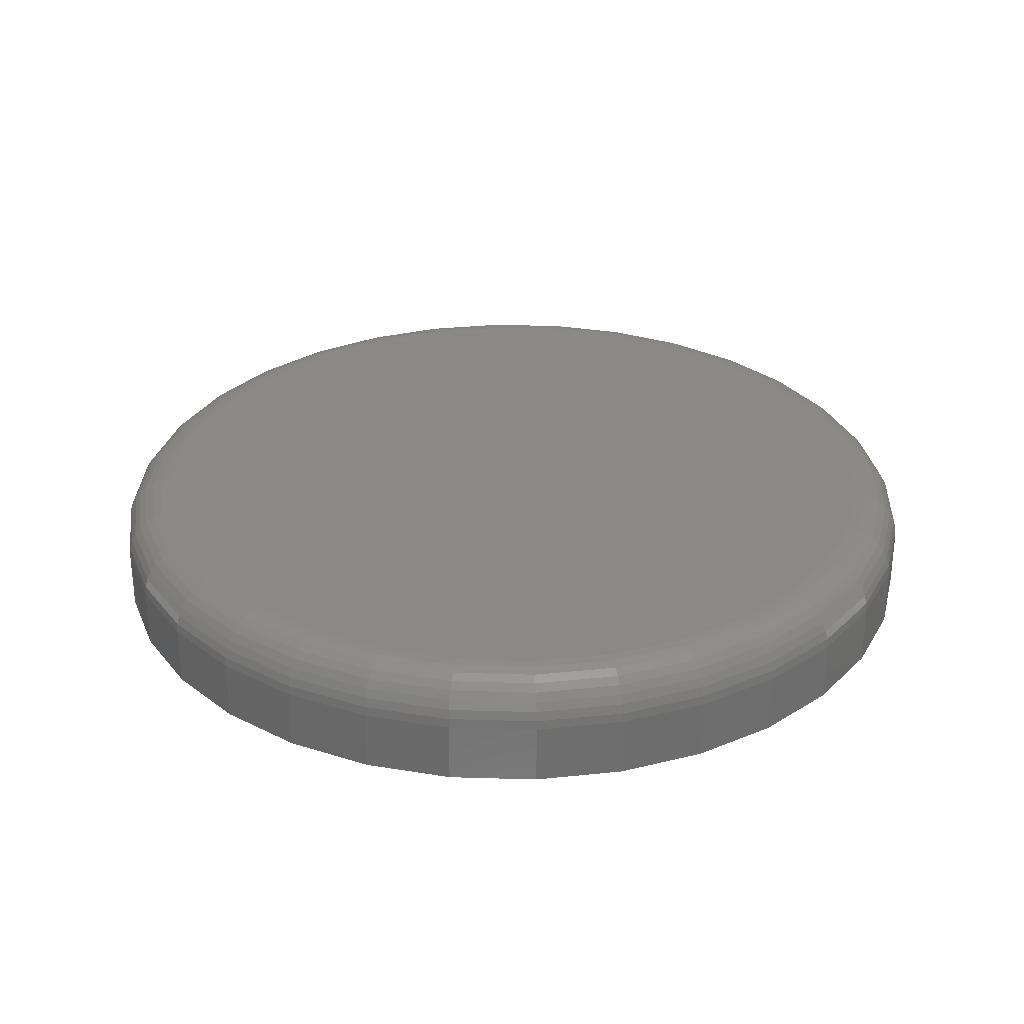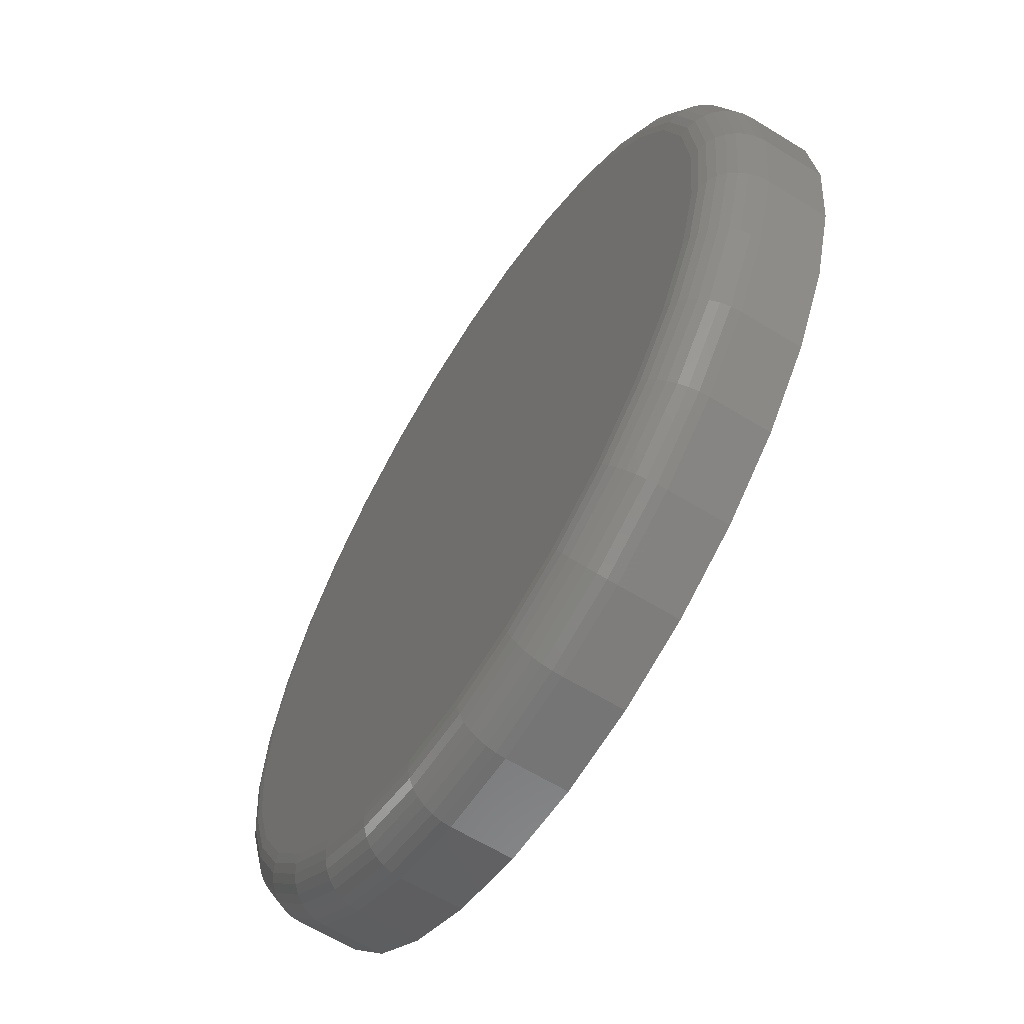
<metadata>
{"format":"stl","ext":"stl","renderer":"f3d","projection":"perspective","resolution":1024,"background":"white","views":[{"elev":29.8,"azim":53.1,"up":"+Y"},{"elev":-62.5,"azim":-122.0,"up":"+Z"}]}
</metadata>
<code>
# stl→obj: 320 verts, 636 faces
v 0.007895 8.414e-17 0.5059
v 0.1066 9.51e-17 0.4962
v -0.09081 7.319e-17 0.4962
v 0.007895 8.414e-17 -0.5059
v -0.09081 7.319e-17 -0.4962
v 0.1066 9.51e-17 -0.4962
v -0.1857 6.265e-17 -0.4674
v 0.2015 1.056e-16 -0.4674
v -0.2732 5.294e-17 -0.4207
v 0.289 1.153e-16 -0.4207
v -0.3498 4.443e-17 -0.3577
v 0.3656 1.239e-16 -0.3577
v -0.4128 3.744e-17 -0.2811
v 0.4286 1.308e-16 -0.2811
v -0.4595 3.225e-17 -0.1936
v 0.4753 1.36e-16 -0.1936
v -0.4883 2.905e-17 -0.0987
v 0.5041 1.392e-16 -0.0987
v -0.498 2.797e-17 -6.282e-16
v 0.5138 1.403e-16 -2.02e-16
v -0.4883 2.905e-17 0.0987
v 0.5041 1.392e-16 0.0987
v -0.4595 3.225e-17 0.1936
v 0.4753 1.36e-16 0.1936
v -0.4128 3.744e-17 0.2811
v 0.4286 1.308e-16 0.2811
v -0.3498 4.443e-17 0.3577
v 0.3656 1.239e-16 0.3577
v -0.2732 5.294e-17 0.4207
v 0.289 1.153e-16 0.4207
v -0.1857 6.265e-17 0.4674
v 0.2015 1.056e-16 0.4674
v 0.5763 -0.0625 -1.369e-15
v 0.5763 -0.1406 -2.204e-16
v 0.5654 -0.0625 -0.1109
v 0.5654 -0.1406 -0.1109
v 0.533 -0.0625 -0.2175
v 0.533 -0.1406 -0.2175
v 0.4805 -0.0625 -0.3158
v 0.4805 -0.1406 -0.3158
v 0.4098 -0.0625 -0.4019
v 0.4098 -0.1406 -0.4019
v 0.3237 -0.0625 -0.4726
v 0.3237 -0.1406 -0.4726
v 0.2254 -0.0625 -0.5252
v 0.2254 -0.1406 -0.5252
v 0.1188 -0.0625 -0.5575
v 0.1188 -0.1406 -0.5575
v 0.007895 -0.0625 -0.5684
v 0.007895 -0.1406 -0.5684
v -0.103 -0.0625 -0.5575
v -0.103 -0.1406 -0.5575
v -0.2096 -0.0625 -0.5252
v -0.2096 -0.1406 -0.5252
v -0.3079 -0.0625 -0.4726
v -0.3079 -0.1406 -0.4726
v -0.394 -0.0625 -0.4019
v -0.394 -0.1406 -0.4019
v -0.4647 -0.0625 -0.3158
v -0.4647 -0.1406 -0.3158
v -0.5173 -0.0625 -0.2175
v -0.5173 -0.1406 -0.2175
v -0.5496 -0.0625 -0.1109
v -0.5496 -0.1406 -0.1109
v -0.5605 -0.0625 1.972e-16
v -0.5605 -0.1406 1.972e-16
v -0.5496 -0.0625 0.1109
v -0.5496 -0.1406 0.1109
v -0.5173 -0.0625 0.2175
v -0.5173 -0.1406 0.2175
v -0.4647 -0.0625 0.3158
v -0.4647 -0.1406 0.3158
v -0.394 -0.0625 0.4019
v -0.394 -0.1406 0.4019
v -0.3079 -0.0625 0.4726
v -0.3079 -0.1406 0.4726
v -0.2096 -0.0625 0.5252
v -0.2096 -0.1406 0.5252
v -0.103 -0.0625 0.5575
v -0.103 -0.1406 0.5575
v 0.007895 -0.0625 0.5684
v 0.007895 -0.1406 0.5684
v 0.1188 -0.0625 0.5575
v 0.1188 -0.1406 0.5575
v 0.2254 -0.0625 0.5252
v 0.2254 -0.1406 0.5252
v 0.3237 -0.0625 0.4726
v 0.3237 -0.1406 0.4726
v 0.4098 -0.0625 0.4019
v 0.4098 -0.1406 0.4019
v 0.4805 -0.0625 0.3158
v 0.4805 -0.1406 0.3158
v 0.533 -0.0625 0.2175
v 0.533 -0.1406 0.2175
v 0.5654 -0.0625 0.1109
v 0.5654 -0.1406 0.1109
v 0.5751 -0.05031 -2.22e-16
v 0.5642 -0.05031 -0.1107
v 0.5716 -0.03858 -1.943e-16
v 0.5607 -0.03858 -0.11
v 0.5658 -0.02778 -2.22e-16
v 0.5551 -0.02778 -0.1088
v 0.558 -0.01831 -2.22e-16
v 0.5474 -0.01831 -0.1073
v 0.5485 -0.01053 -2.22e-16
v 0.5382 -0.01053 -0.1055
v 0.5377 -0.004758 -2.498e-16
v 0.5276 -0.004758 -0.1034
v 0.526 -0.001201 -2.22e-16
v 0.5161 -0.001201 -0.1011
v -0.5484 -0.05031 -0.1107
v -0.5593 -0.05031 -5.274e-16
v -0.5449 -0.03858 -0.11
v -0.5558 -0.03858 -5.274e-16
v -0.5393 -0.02778 -0.1088
v -0.55 -0.02778 -4.996e-16
v -0.5317 -0.01831 -0.1073
v -0.5422 -0.01831 -5.274e-16
v -0.5224 -0.01053 -0.1055
v -0.5327 -0.01053 -5.551e-16
v -0.5118 -0.004758 -0.1034
v -0.5219 -0.004758 -4.996e-16
v -0.5003 -0.001201 -0.1011
v -0.5102 -0.001201 -4.996e-16
v -0.5161 -0.05031 -0.2171
v -0.5129 -0.03858 -0.2157
v -0.5075 -0.02778 -0.2135
v -0.5003 -0.01831 -0.2105
v -0.4916 -0.01053 -0.2069
v -0.4816 -0.004758 -0.2028
v -0.4708 -0.001201 -0.1983
v -0.4637 -0.05031 -0.3151
v -0.4608 -0.03858 -0.3132
v -0.456 -0.02778 -0.3099
v -0.4495 -0.01831 -0.3056
v -0.4416 -0.01053 -0.3004
v -0.4327 -0.004758 -0.2944
v -0.4229 -0.001201 -0.2878
v -0.3932 -0.05031 -0.4011
v -0.3907 -0.03858 -0.3986
v -0.3866 -0.02778 -0.3945
v -0.3811 -0.01831 -0.389
v -0.3744 -0.01053 -0.3823
v -0.3668 -0.004758 -0.3747
v -0.3585 -0.001201 -0.3664
v -0.3072 -0.05031 -0.4716
v -0.3053 -0.03858 -0.4687
v -0.3021 -0.02778 -0.4639
v -0.2977 -0.01831 -0.4574
v -0.2925 -0.01053 -0.4495
v -0.2865 -0.004758 -0.4405
v -0.28 -0.001201 -0.4308
v -0.2092 -0.05031 -0.524
v -0.2078 -0.03858 -0.5208
v -0.2056 -0.02778 -0.5154
v -0.2026 -0.01831 -0.5082
v -0.199 -0.01053 -0.4995
v -0.1949 -0.004758 -0.4895
v -0.1904 -0.001201 -0.4787
v -0.1028 -0.05031 -0.5563
v -0.1021 -0.03858 -0.5528
v -0.1009 -0.02778 -0.5472
v -0.09943 -0.01831 -0.5395
v -0.09758 -0.01053 -0.5303
v -0.09547 -0.004758 -0.5197
v -0.09318 -0.001201 -0.5082
v 0.007895 -0.05031 -0.5672
v 0.007895 -0.03858 -0.5637
v 0.007895 -0.02778 -0.5579
v 0.007895 -0.01831 -0.5501
v 0.007895 -0.01053 -0.5406
v 0.007895 -0.004758 -0.5298
v 0.007895 -0.001201 -0.5181
v 0.1186 -0.05031 -0.5563
v 0.1179 -0.03858 -0.5528
v 0.1167 -0.02778 -0.5472
v 0.1152 -0.01831 -0.5395
v 0.1134 -0.01053 -0.5303
v 0.1113 -0.004758 -0.5197
v 0.109 -0.001201 -0.5082
v 0.225 -0.05031 -0.524
v 0.2236 -0.03858 -0.5208
v 0.2214 -0.02778 -0.5154
v 0.2184 -0.01831 -0.5082
v 0.2148 -0.01053 -0.4995
v 0.2107 -0.004758 -0.4895
v 0.2062 -0.001201 -0.4787
v 0.323 -0.05031 -0.4716
v 0.321 -0.03858 -0.4687
v 0.3178 -0.02778 -0.4639
v 0.3135 -0.01831 -0.4574
v 0.3083 -0.01053 -0.4495
v 0.3023 -0.004758 -0.4405
v 0.2957 -0.001201 -0.4308
v 0.409 -0.05031 -0.4011
v 0.4065 -0.03858 -0.3986
v 0.4024 -0.02778 -0.3945
v 0.3969 -0.01831 -0.389
v 0.3902 -0.01053 -0.3823
v 0.3825 -0.004758 -0.3747
v 0.3743 -0.001201 -0.3664
v 0.4795 -0.05031 -0.3151
v 0.4766 -0.03858 -0.3132
v 0.4718 -0.02778 -0.3099
v 0.4653 -0.01831 -0.3056
v 0.4574 -0.01053 -0.3004
v 0.4484 -0.004758 -0.2944
v 0.4387 -0.001201 -0.2878
v 0.5319 -0.05031 -0.2171
v 0.5287 -0.03858 -0.2157
v 0.5233 -0.02778 -0.2135
v 0.5161 -0.01831 -0.2105
v 0.5074 -0.01053 -0.2069
v 0.4974 -0.004758 -0.2028
v 0.4866 -0.001201 -0.1983
v -0.5484 -0.05031 0.1107
v -0.5449 -0.03858 0.11
v -0.5393 -0.02778 0.1088
v -0.5317 -0.01831 0.1073
v -0.5224 -0.01053 0.1055
v -0.5118 -0.004758 0.1034
v -0.5003 -0.001201 0.1011
v 0.5642 -0.05031 0.1107
v 0.5607 -0.03858 0.11
v 0.5551 -0.02778 0.1088
v 0.5474 -0.01831 0.1073
v 0.5382 -0.01053 0.1055
v 0.5276 -0.004758 0.1034
v 0.5161 -0.001201 0.1011
v 0.5319 -0.05031 0.2171
v 0.5287 -0.03858 0.2157
v 0.5233 -0.02778 0.2135
v 0.5161 -0.01831 0.2105
v 0.5074 -0.01053 0.2069
v 0.4974 -0.004758 0.2028
v 0.4866 -0.001201 0.1983
v 0.4795 -0.05031 0.3151
v 0.4766 -0.03858 0.3132
v 0.4718 -0.02778 0.3099
v 0.4653 -0.01831 0.3056
v 0.4574 -0.01053 0.3004
v 0.4484 -0.004758 0.2944
v 0.4387 -0.001201 0.2878
v 0.409 -0.05031 0.4011
v 0.4065 -0.03858 0.3986
v 0.4024 -0.02778 0.3945
v 0.3969 -0.01831 0.389
v 0.3902 -0.01053 0.3823
v 0.3825 -0.004758 0.3747
v 0.3743 -0.001201 0.3664
v 0.323 -0.05031 0.4716
v 0.321 -0.03858 0.4687
v 0.3178 -0.02778 0.4639
v 0.3135 -0.01831 0.4574
v 0.3083 -0.01053 0.4495
v 0.3023 -0.004758 0.4405
v 0.2957 -0.001201 0.4308
v 0.225 -0.05031 0.524
v 0.2236 -0.03858 0.5208
v 0.2214 -0.02778 0.5154
v 0.2184 -0.01831 0.5082
v 0.2148 -0.01053 0.4995
v 0.2107 -0.004758 0.4895
v 0.2062 -0.001201 0.4787
v 0.1186 -0.05031 0.5563
v 0.1179 -0.03858 0.5528
v 0.1167 -0.02778 0.5472
v 0.1152 -0.01831 0.5395
v 0.1134 -0.01053 0.5303
v 0.1113 -0.004758 0.5197
v 0.109 -0.001201 0.5082
v 0.007895 -0.05031 0.5672
v 0.007895 -0.03858 0.5637
v 0.007895 -0.02778 0.5579
v 0.007895 -0.01831 0.5501
v 0.007895 -0.01053 0.5406
v 0.007895 -0.004758 0.5298
v 0.007895 -0.001201 0.5181
v -0.1028 -0.05031 0.5563
v -0.1021 -0.03858 0.5528
v -0.1009 -0.02778 0.5472
v -0.09943 -0.01831 0.5395
v -0.09758 -0.01053 0.5303
v -0.09547 -0.004758 0.5197
v -0.09318 -0.001201 0.5082
v -0.2092 -0.05031 0.524
v -0.2078 -0.03858 0.5208
v -0.2056 -0.02778 0.5154
v -0.2026 -0.01831 0.5082
v -0.199 -0.01053 0.4995
v -0.1949 -0.004758 0.4895
v -0.1904 -0.001201 0.4787
v -0.3072 -0.05031 0.4716
v -0.3053 -0.03858 0.4687
v -0.3021 -0.02778 0.4639
v -0.2977 -0.01831 0.4574
v -0.2925 -0.01053 0.4495
v -0.2865 -0.004758 0.4405
v -0.28 -0.001201 0.4308
v -0.3932 -0.05031 0.4011
v -0.3907 -0.03858 0.3986
v -0.3866 -0.02778 0.3945
v -0.3811 -0.01831 0.389
v -0.3744 -0.01053 0.3823
v -0.3668 -0.004758 0.3747
v -0.3585 -0.001201 0.3664
v -0.4637 -0.05031 0.3151
v -0.4608 -0.03858 0.3132
v -0.456 -0.02778 0.3099
v -0.4495 -0.01831 0.3056
v -0.4416 -0.01053 0.3004
v -0.4327 -0.004758 0.2944
v -0.4229 -0.001201 0.2878
v -0.5161 -0.05031 0.2171
v -0.5129 -0.03858 0.2157
v -0.5075 -0.02778 0.2135
v -0.5003 -0.01831 0.2105
v -0.4916 -0.01053 0.2069
v -0.4816 -0.004758 0.2028
v -0.4708 -0.001201 0.1983
f 1 2 3
f 4 5 6
f 6 5 7
f 6 7 8
f 8 7 9
f 8 9 10
f 10 9 11
f 10 11 12
f 12 11 13
f 12 13 14
f 14 13 15
f 14 15 16
f 16 15 17
f 16 17 18
f 18 17 19
f 18 19 20
f 20 19 21
f 20 21 22
f 22 21 23
f 22 23 24
f 24 23 25
f 24 25 26
f 26 25 27
f 26 27 28
f 28 27 29
f 28 29 30
f 30 29 31
f 30 31 32
f 32 31 3
f 32 3 2
f 33 34 35
f 35 34 36
f 35 36 37
f 37 36 38
f 37 38 39
f 39 38 40
f 39 40 41
f 41 40 42
f 41 42 43
f 43 42 44
f 43 44 45
f 45 44 46
f 45 46 47
f 47 46 48
f 47 48 49
f 49 48 50
f 49 50 51
f 51 50 52
f 51 52 53
f 53 52 54
f 53 54 55
f 55 54 56
f 55 56 57
f 57 56 58
f 57 58 59
f 59 58 60
f 59 60 61
f 61 60 62
f 61 62 63
f 63 62 64
f 63 64 65
f 65 64 66
f 65 66 67
f 67 66 68
f 67 68 69
f 69 68 70
f 69 70 71
f 71 70 72
f 71 72 73
f 73 72 74
f 73 74 75
f 75 74 76
f 75 76 77
f 77 76 78
f 77 78 79
f 79 78 80
f 79 80 81
f 81 80 82
f 81 82 83
f 83 82 84
f 83 84 85
f 85 84 86
f 85 86 87
f 87 86 88
f 87 88 89
f 89 88 90
f 89 90 91
f 91 90 92
f 91 92 93
f 93 92 94
f 93 94 95
f 95 94 96
f 95 96 33
f 33 96 34
f 33 35 97
f 97 35 98
f 97 98 99
f 99 98 100
f 99 100 101
f 101 100 102
f 101 102 103
f 103 102 104
f 103 104 105
f 105 104 106
f 105 106 107
f 107 106 108
f 107 108 109
f 109 108 110
f 109 110 20
f 20 110 18
f 63 65 111
f 111 65 112
f 111 112 113
f 113 112 114
f 113 114 115
f 115 114 116
f 115 116 117
f 117 116 118
f 117 118 119
f 119 118 120
f 119 120 121
f 121 120 122
f 121 122 123
f 123 122 124
f 123 124 17
f 17 124 19
f 61 63 125
f 125 63 111
f 125 111 126
f 126 111 113
f 126 113 127
f 127 113 115
f 127 115 128
f 128 115 117
f 128 117 129
f 129 117 119
f 129 119 130
f 130 119 121
f 130 121 131
f 131 121 123
f 131 123 15
f 15 123 17
f 59 61 132
f 132 61 125
f 132 125 133
f 133 125 126
f 133 126 134
f 134 126 127
f 134 127 135
f 135 127 128
f 135 128 136
f 136 128 129
f 136 129 137
f 137 129 130
f 137 130 138
f 138 130 131
f 138 131 13
f 13 131 15
f 57 59 139
f 139 59 132
f 139 132 140
f 140 132 133
f 140 133 141
f 141 133 134
f 141 134 142
f 142 134 135
f 142 135 143
f 143 135 136
f 143 136 144
f 144 136 137
f 144 137 145
f 145 137 138
f 145 138 11
f 11 138 13
f 55 57 146
f 146 57 139
f 146 139 147
f 147 139 140
f 147 140 148
f 148 140 141
f 148 141 149
f 149 141 142
f 149 142 150
f 150 142 143
f 150 143 151
f 151 143 144
f 151 144 152
f 152 144 145
f 152 145 9
f 9 145 11
f 53 55 153
f 153 55 146
f 153 146 154
f 154 146 147
f 154 147 155
f 155 147 148
f 155 148 156
f 156 148 149
f 156 149 157
f 157 149 150
f 157 150 158
f 158 150 151
f 158 151 159
f 159 151 152
f 159 152 7
f 7 152 9
f 51 53 160
f 160 53 153
f 160 153 161
f 161 153 154
f 161 154 162
f 162 154 155
f 162 155 163
f 163 155 156
f 163 156 164
f 164 156 157
f 164 157 165
f 165 157 158
f 165 158 166
f 166 158 159
f 166 159 5
f 5 159 7
f 49 51 167
f 167 51 160
f 167 160 168
f 168 160 161
f 168 161 169
f 169 161 162
f 169 162 170
f 170 162 163
f 170 163 171
f 171 163 164
f 171 164 172
f 172 164 165
f 172 165 173
f 173 165 166
f 173 166 4
f 4 166 5
f 47 49 174
f 174 49 167
f 174 167 175
f 175 167 168
f 175 168 176
f 176 168 169
f 176 169 177
f 177 169 170
f 177 170 178
f 178 170 171
f 178 171 179
f 179 171 172
f 179 172 180
f 180 172 173
f 180 173 6
f 6 173 4
f 45 47 181
f 181 47 174
f 181 174 182
f 182 174 175
f 182 175 183
f 183 175 176
f 183 176 184
f 184 176 177
f 184 177 185
f 185 177 178
f 185 178 186
f 186 178 179
f 186 179 187
f 187 179 180
f 187 180 8
f 8 180 6
f 43 45 188
f 188 45 181
f 188 181 189
f 189 181 182
f 189 182 190
f 190 182 183
f 190 183 191
f 191 183 184
f 191 184 192
f 192 184 185
f 192 185 193
f 193 185 186
f 193 186 194
f 194 186 187
f 194 187 10
f 10 187 8
f 41 43 195
f 195 43 188
f 195 188 196
f 196 188 189
f 196 189 197
f 197 189 190
f 197 190 198
f 198 190 191
f 198 191 199
f 199 191 192
f 199 192 200
f 200 192 193
f 200 193 201
f 201 193 194
f 201 194 12
f 12 194 10
f 39 41 202
f 202 41 195
f 202 195 203
f 203 195 196
f 203 196 204
f 204 196 197
f 204 197 205
f 205 197 198
f 205 198 206
f 206 198 199
f 206 199 207
f 207 199 200
f 207 200 208
f 208 200 201
f 208 201 14
f 14 201 12
f 37 39 209
f 209 39 202
f 209 202 210
f 210 202 203
f 210 203 211
f 211 203 204
f 211 204 212
f 212 204 205
f 212 205 213
f 213 205 206
f 213 206 214
f 214 206 207
f 214 207 215
f 215 207 208
f 215 208 16
f 16 208 14
f 35 37 98
f 98 37 209
f 98 209 100
f 100 209 210
f 100 210 102
f 102 210 211
f 102 211 104
f 104 211 212
f 104 212 106
f 106 212 213
f 106 213 108
f 108 213 214
f 108 214 110
f 110 214 215
f 110 215 18
f 18 215 16
f 65 67 112
f 112 67 216
f 112 216 114
f 114 216 217
f 114 217 116
f 116 217 218
f 116 218 118
f 118 218 219
f 118 219 120
f 120 219 220
f 120 220 122
f 122 220 221
f 122 221 124
f 124 221 222
f 124 222 19
f 19 222 21
f 95 33 223
f 223 33 97
f 223 97 224
f 224 97 99
f 224 99 225
f 225 99 101
f 225 101 226
f 226 101 103
f 226 103 227
f 227 103 105
f 227 105 228
f 228 105 107
f 228 107 229
f 229 107 109
f 229 109 22
f 22 109 20
f 93 95 230
f 230 95 223
f 230 223 231
f 231 223 224
f 231 224 232
f 232 224 225
f 232 225 233
f 233 225 226
f 233 226 234
f 234 226 227
f 234 227 235
f 235 227 228
f 235 228 236
f 236 228 229
f 236 229 24
f 24 229 22
f 91 93 237
f 237 93 230
f 237 230 238
f 238 230 231
f 238 231 239
f 239 231 232
f 239 232 240
f 240 232 233
f 240 233 241
f 241 233 234
f 241 234 242
f 242 234 235
f 242 235 243
f 243 235 236
f 243 236 26
f 26 236 24
f 89 91 244
f 244 91 237
f 244 237 245
f 245 237 238
f 245 238 246
f 246 238 239
f 246 239 247
f 247 239 240
f 247 240 248
f 248 240 241
f 248 241 249
f 249 241 242
f 249 242 250
f 250 242 243
f 250 243 28
f 28 243 26
f 87 89 251
f 251 89 244
f 251 244 252
f 252 244 245
f 252 245 253
f 253 245 246
f 253 246 254
f 254 246 247
f 254 247 255
f 255 247 248
f 255 248 256
f 256 248 249
f 256 249 257
f 257 249 250
f 257 250 30
f 30 250 28
f 85 87 258
f 258 87 251
f 258 251 259
f 259 251 252
f 259 252 260
f 260 252 253
f 260 253 261
f 261 253 254
f 261 254 262
f 262 254 255
f 262 255 263
f 263 255 256
f 263 256 264
f 264 256 257
f 264 257 32
f 32 257 30
f 83 85 265
f 265 85 258
f 265 258 266
f 266 258 259
f 266 259 267
f 267 259 260
f 267 260 268
f 268 260 261
f 268 261 269
f 269 261 262
f 269 262 270
f 270 262 263
f 270 263 271
f 271 263 264
f 271 264 2
f 2 264 32
f 81 83 272
f 272 83 265
f 272 265 273
f 273 265 266
f 273 266 274
f 274 266 267
f 274 267 275
f 275 267 268
f 275 268 276
f 276 268 269
f 276 269 277
f 277 269 270
f 277 270 278
f 278 270 271
f 278 271 1
f 1 271 2
f 79 81 279
f 279 81 272
f 279 272 280
f 280 272 273
f 280 273 281
f 281 273 274
f 281 274 282
f 282 274 275
f 282 275 283
f 283 275 276
f 283 276 284
f 284 276 277
f 284 277 285
f 285 277 278
f 285 278 3
f 3 278 1
f 77 79 286
f 286 79 279
f 286 279 287
f 287 279 280
f 287 280 288
f 288 280 281
f 288 281 289
f 289 281 282
f 289 282 290
f 290 282 283
f 290 283 291
f 291 283 284
f 291 284 292
f 292 284 285
f 292 285 31
f 31 285 3
f 75 77 293
f 293 77 286
f 293 286 294
f 294 286 287
f 294 287 295
f 295 287 288
f 295 288 296
f 296 288 289
f 296 289 297
f 297 289 290
f 297 290 298
f 298 290 291
f 298 291 299
f 299 291 292
f 299 292 29
f 29 292 31
f 73 75 300
f 300 75 293
f 300 293 301
f 301 293 294
f 301 294 302
f 302 294 295
f 302 295 303
f 303 295 296
f 303 296 304
f 304 296 297
f 304 297 305
f 305 297 298
f 305 298 306
f 306 298 299
f 306 299 27
f 27 299 29
f 71 73 307
f 307 73 300
f 307 300 308
f 308 300 301
f 308 301 309
f 309 301 302
f 309 302 310
f 310 302 303
f 310 303 311
f 311 303 304
f 311 304 312
f 312 304 305
f 312 305 313
f 313 305 306
f 313 306 25
f 25 306 27
f 69 71 314
f 314 71 307
f 314 307 315
f 315 307 308
f 315 308 316
f 316 308 309
f 316 309 317
f 317 309 310
f 317 310 318
f 318 310 311
f 318 311 319
f 319 311 312
f 319 312 320
f 320 312 313
f 320 313 23
f 23 313 25
f 67 69 216
f 216 69 314
f 216 314 217
f 217 314 315
f 217 315 218
f 218 315 316
f 218 316 219
f 219 316 317
f 219 317 220
f 220 317 318
f 220 318 221
f 221 318 319
f 221 319 222
f 222 319 320
f 222 320 21
f 21 320 23
f 80 84 82
f 84 80 86
f 86 80 78
f 86 78 88
f 88 78 76
f 88 76 90
f 90 76 74
f 90 74 92
f 92 74 72
f 92 72 94
f 94 72 70
f 94 70 96
f 96 70 68
f 96 68 34
f 34 68 66
f 34 66 36
f 36 66 64
f 36 64 38
f 38 64 62
f 38 62 40
f 40 62 60
f 40 60 42
f 42 60 58
f 42 58 44
f 44 58 56
f 44 56 46
f 46 56 54
f 46 54 48
f 48 54 52
f 48 52 50

</code>
